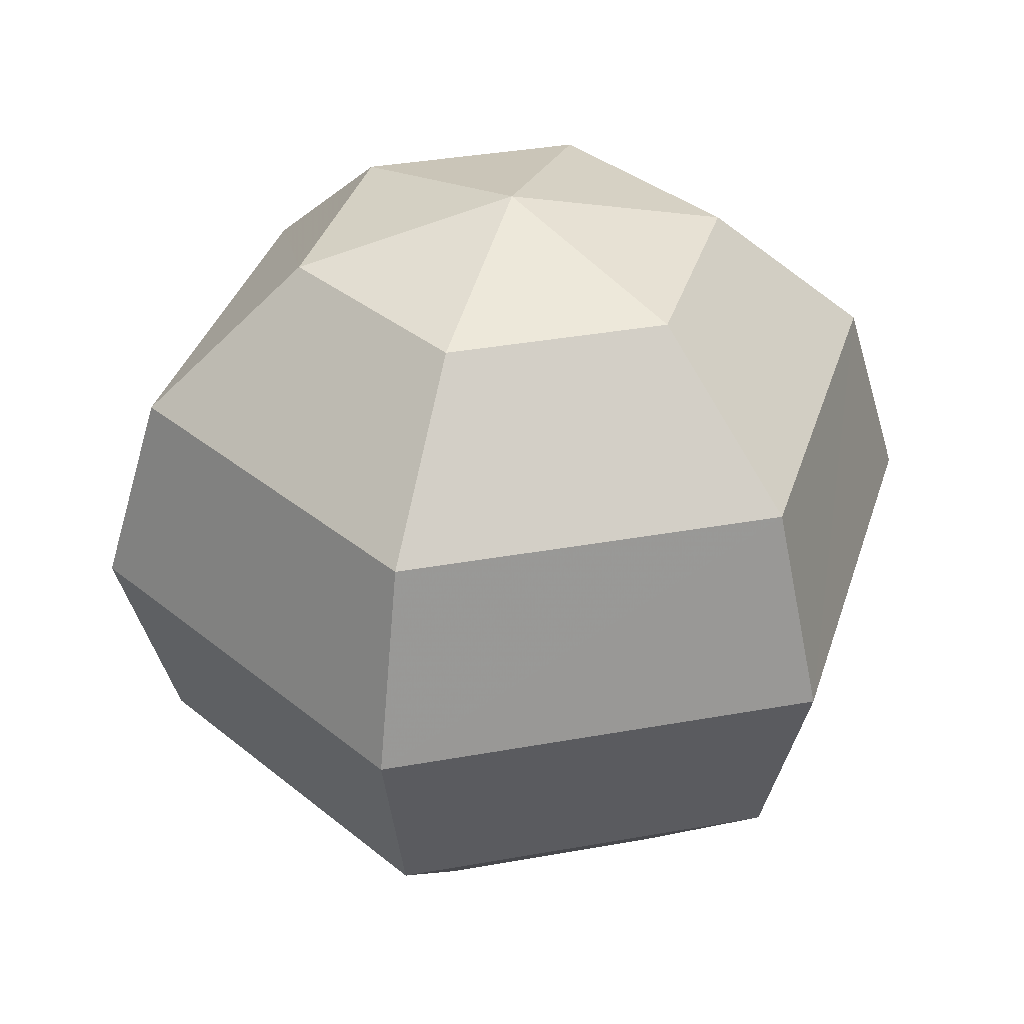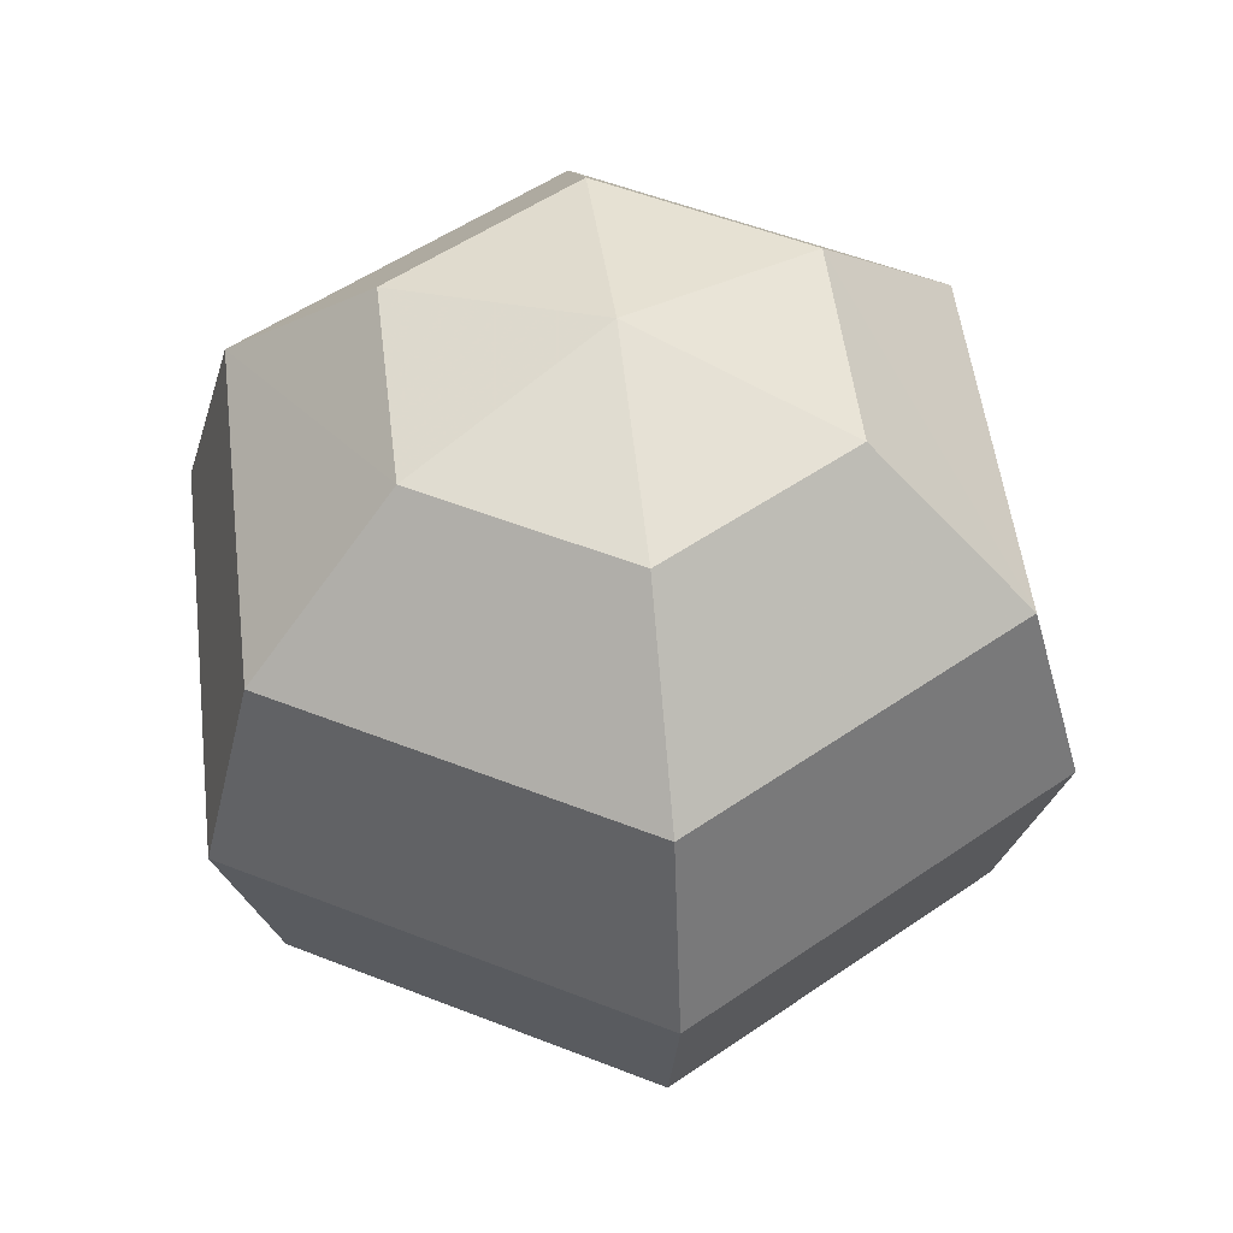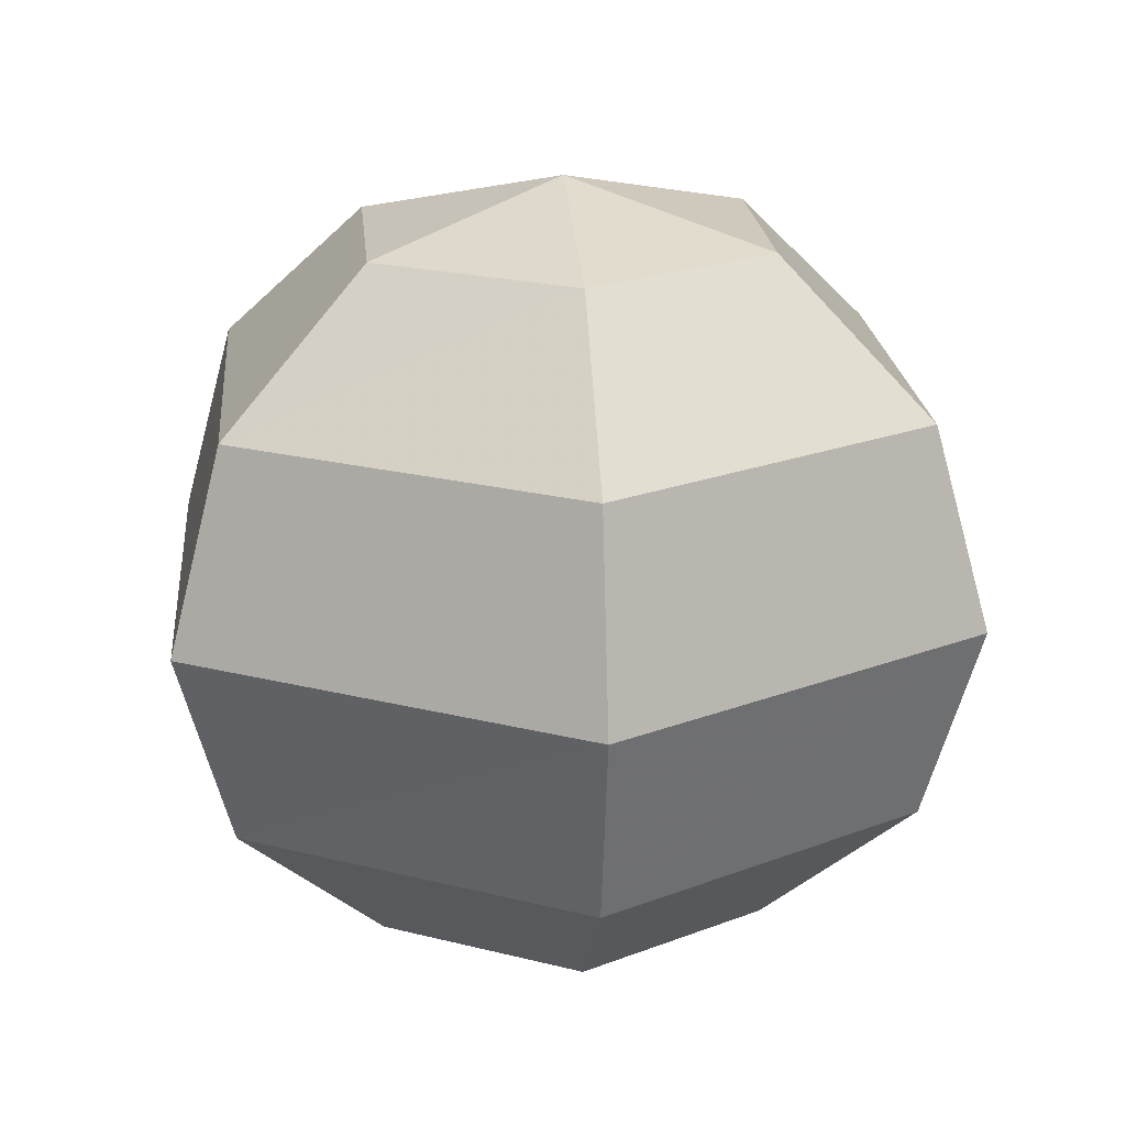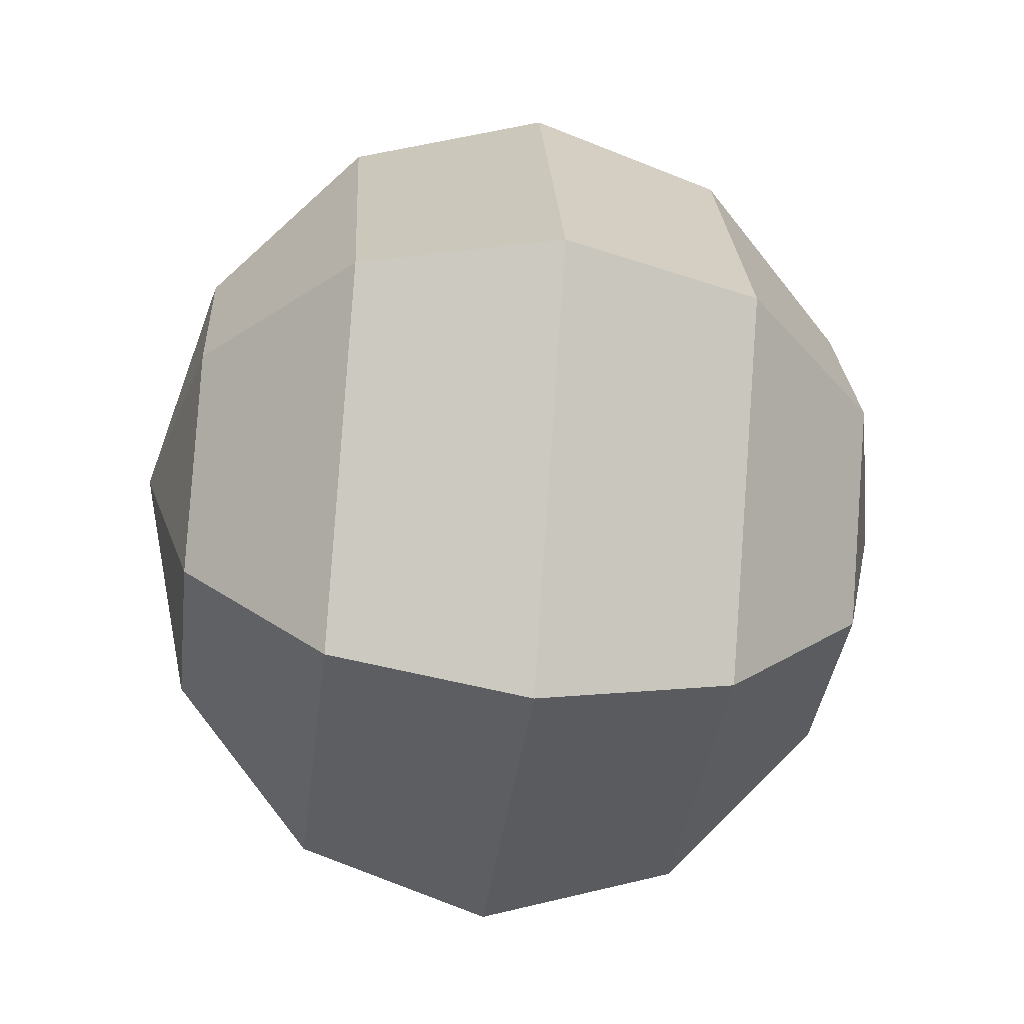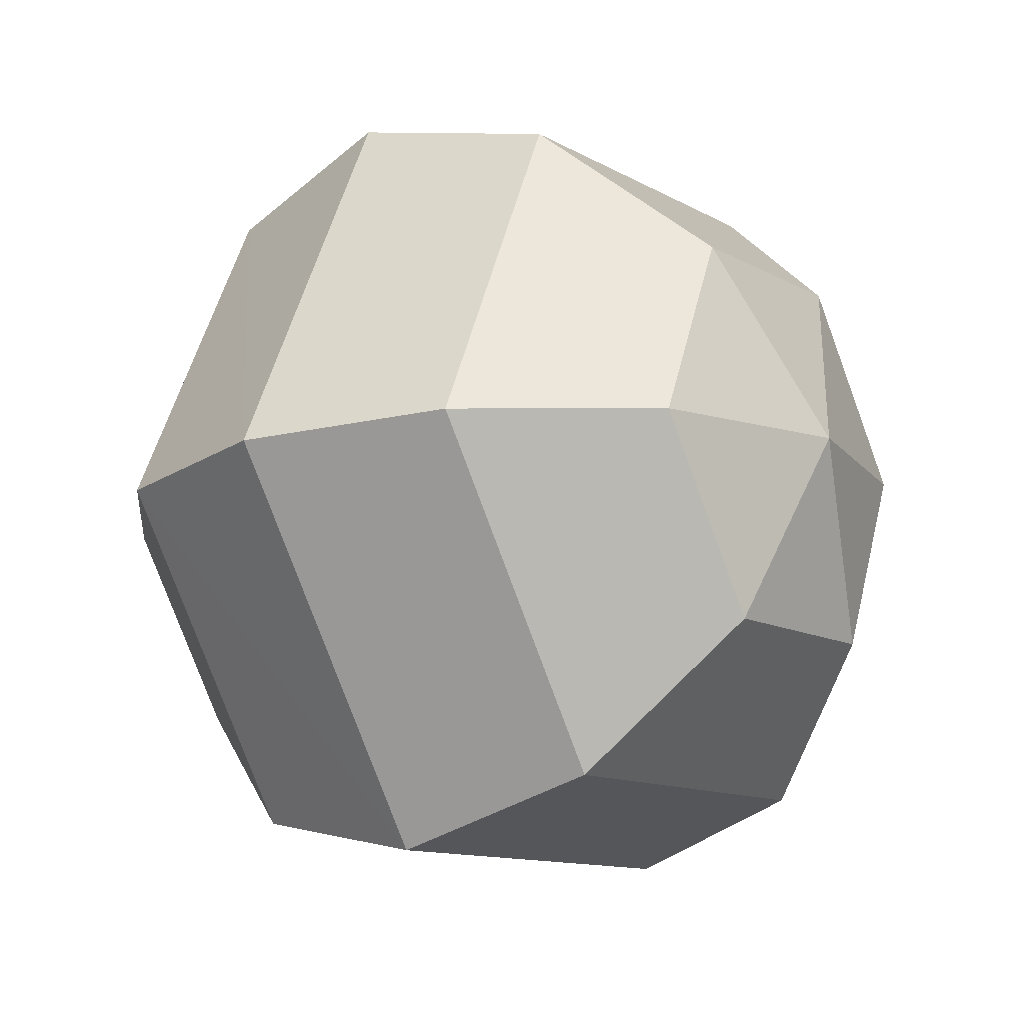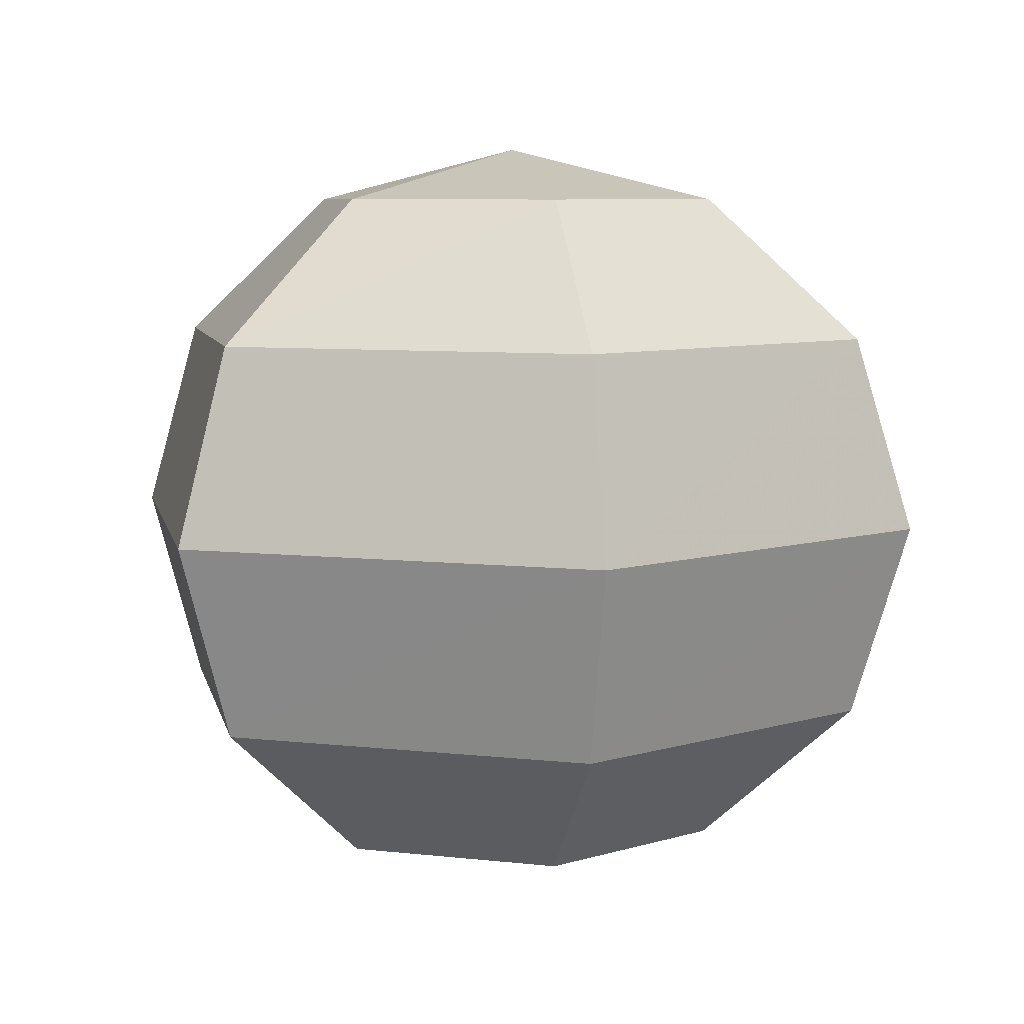
<metadata>
{"format":"obj","ext":"obj","renderer":"f3d","projection":"perspective","resolution":1024,"background":"white","views":[{"elev":36.2,"azim":-7.1,"up":"+Y"},{"elev":52.2,"azim":-150.7,"up":"+Y"},{"elev":20.7,"azim":-88.9,"up":"+Y"},{"elev":-42.9,"azim":83.2,"up":"+Z"},{"elev":-18.7,"azim":125.9,"up":"+Z"},{"elev":7.2,"azim":144.7,"up":"+Y"}]}
</metadata>
<code>
g polySurface548
v -4.008e+04 268.4 1.871e+04
v -4.008e+04 286.6 1.867e+04
v -4.009e+04 268.4 1.869e+04
v -4.006e+04 286.6 1.871e+04
v -4.013e+04 286.6 1.867e+04
v -4.012e+04 268.4 1.869e+04
v -4.015e+04 286.6 1.872e+04
v -4.013e+04 268.4 1.872e+04
v -4.012e+04 286.6 1.876e+04
v -4.012e+04 268.4 1.874e+04
v -4.008e+04 286.6 1.875e+04
v -4.009e+04 268.4 1.874e+04
v -4.006e+04 286.6 1.871e+04
v -4.008e+04 268.4 1.871e+04
v -4.008e+04 311.5 1.866e+04
v -4.005e+04 311.5 1.871e+04
v -4.014e+04 311.5 1.867e+04
v -4.016e+04 311.5 1.872e+04
v -4.013e+04 311.5 1.876e+04
v -4.007e+04 311.5 1.876e+04
v -4.005e+04 311.5 1.871e+04
v -4.008e+04 336.4 1.867e+04
v -4.006e+04 336.4 1.871e+04
v -4.013e+04 336.4 1.867e+04
v -4.015e+04 336.4 1.872e+04
v -4.012e+04 336.4 1.876e+04
v -4.008e+04 336.4 1.875e+04
v -4.006e+04 336.4 1.871e+04
v -4.009e+04 354.7 1.869e+04
v -4.008e+04 354.7 1.871e+04
v -4.012e+04 354.7 1.869e+04
v -4.013e+04 354.7 1.872e+04
v -4.012e+04 354.7 1.874e+04
v -4.009e+04 354.7 1.874e+04
v -4.008e+04 354.7 1.871e+04
v -4.01e+04 361.4 1.871e+04
v -4.01e+04 361.4 1.871e+04
v -4.01e+04 361.4 1.871e+04
v -4.01e+04 361.4 1.871e+04
v -4.01e+04 361.4 1.871e+04
v -4.01e+04 361.4 1.871e+04
v -4.01e+04 261.8 1.871e+04
v -4.01e+04 261.8 1.871e+04
v -4.01e+04 261.8 1.871e+04
v -4.01e+04 261.8 1.871e+04
v -4.01e+04 261.8 1.871e+04
v -4.01e+04 261.8 1.871e+04
g polySurface548_0
f 3 2 1
f 2 4 1
f 5 2 3
f 6 5 3
f 7 5 6
f 8 7 6
f 9 7 8
f 10 9 8
f 11 9 10
f 12 11 10
f 13 11 12
f 14 13 12
f 2 15 4
f 15 16 4
f 5 17 2
f 17 15 2
f 7 18 5
f 18 17 5
f 9 19 7
f 19 18 7
f 11 20 9
f 20 19 9
f 13 21 11
f 21 20 11
f 15 22 16
f 22 23 16
f 17 24 15
f 24 22 15
f 18 25 17
f 25 24 17
f 19 26 18
f 26 25 18
f 20 27 19
f 27 26 19
f 21 28 20
f 28 27 20
f 22 29 23
f 29 30 23
f 24 31 22
f 31 29 22
f 25 32 24
f 32 31 24
f 26 33 25
f 33 32 25
f 27 34 26
f 34 33 26
f 28 35 27
f 35 34 27
f 29 36 30
f 31 37 29
f 32 38 31
f 33 39 32
f 34 40 33
f 35 41 34
f 1 42 3
f 3 43 6
f 6 44 8
f 8 45 10
f 10 46 12
f 12 47 14

</code>
